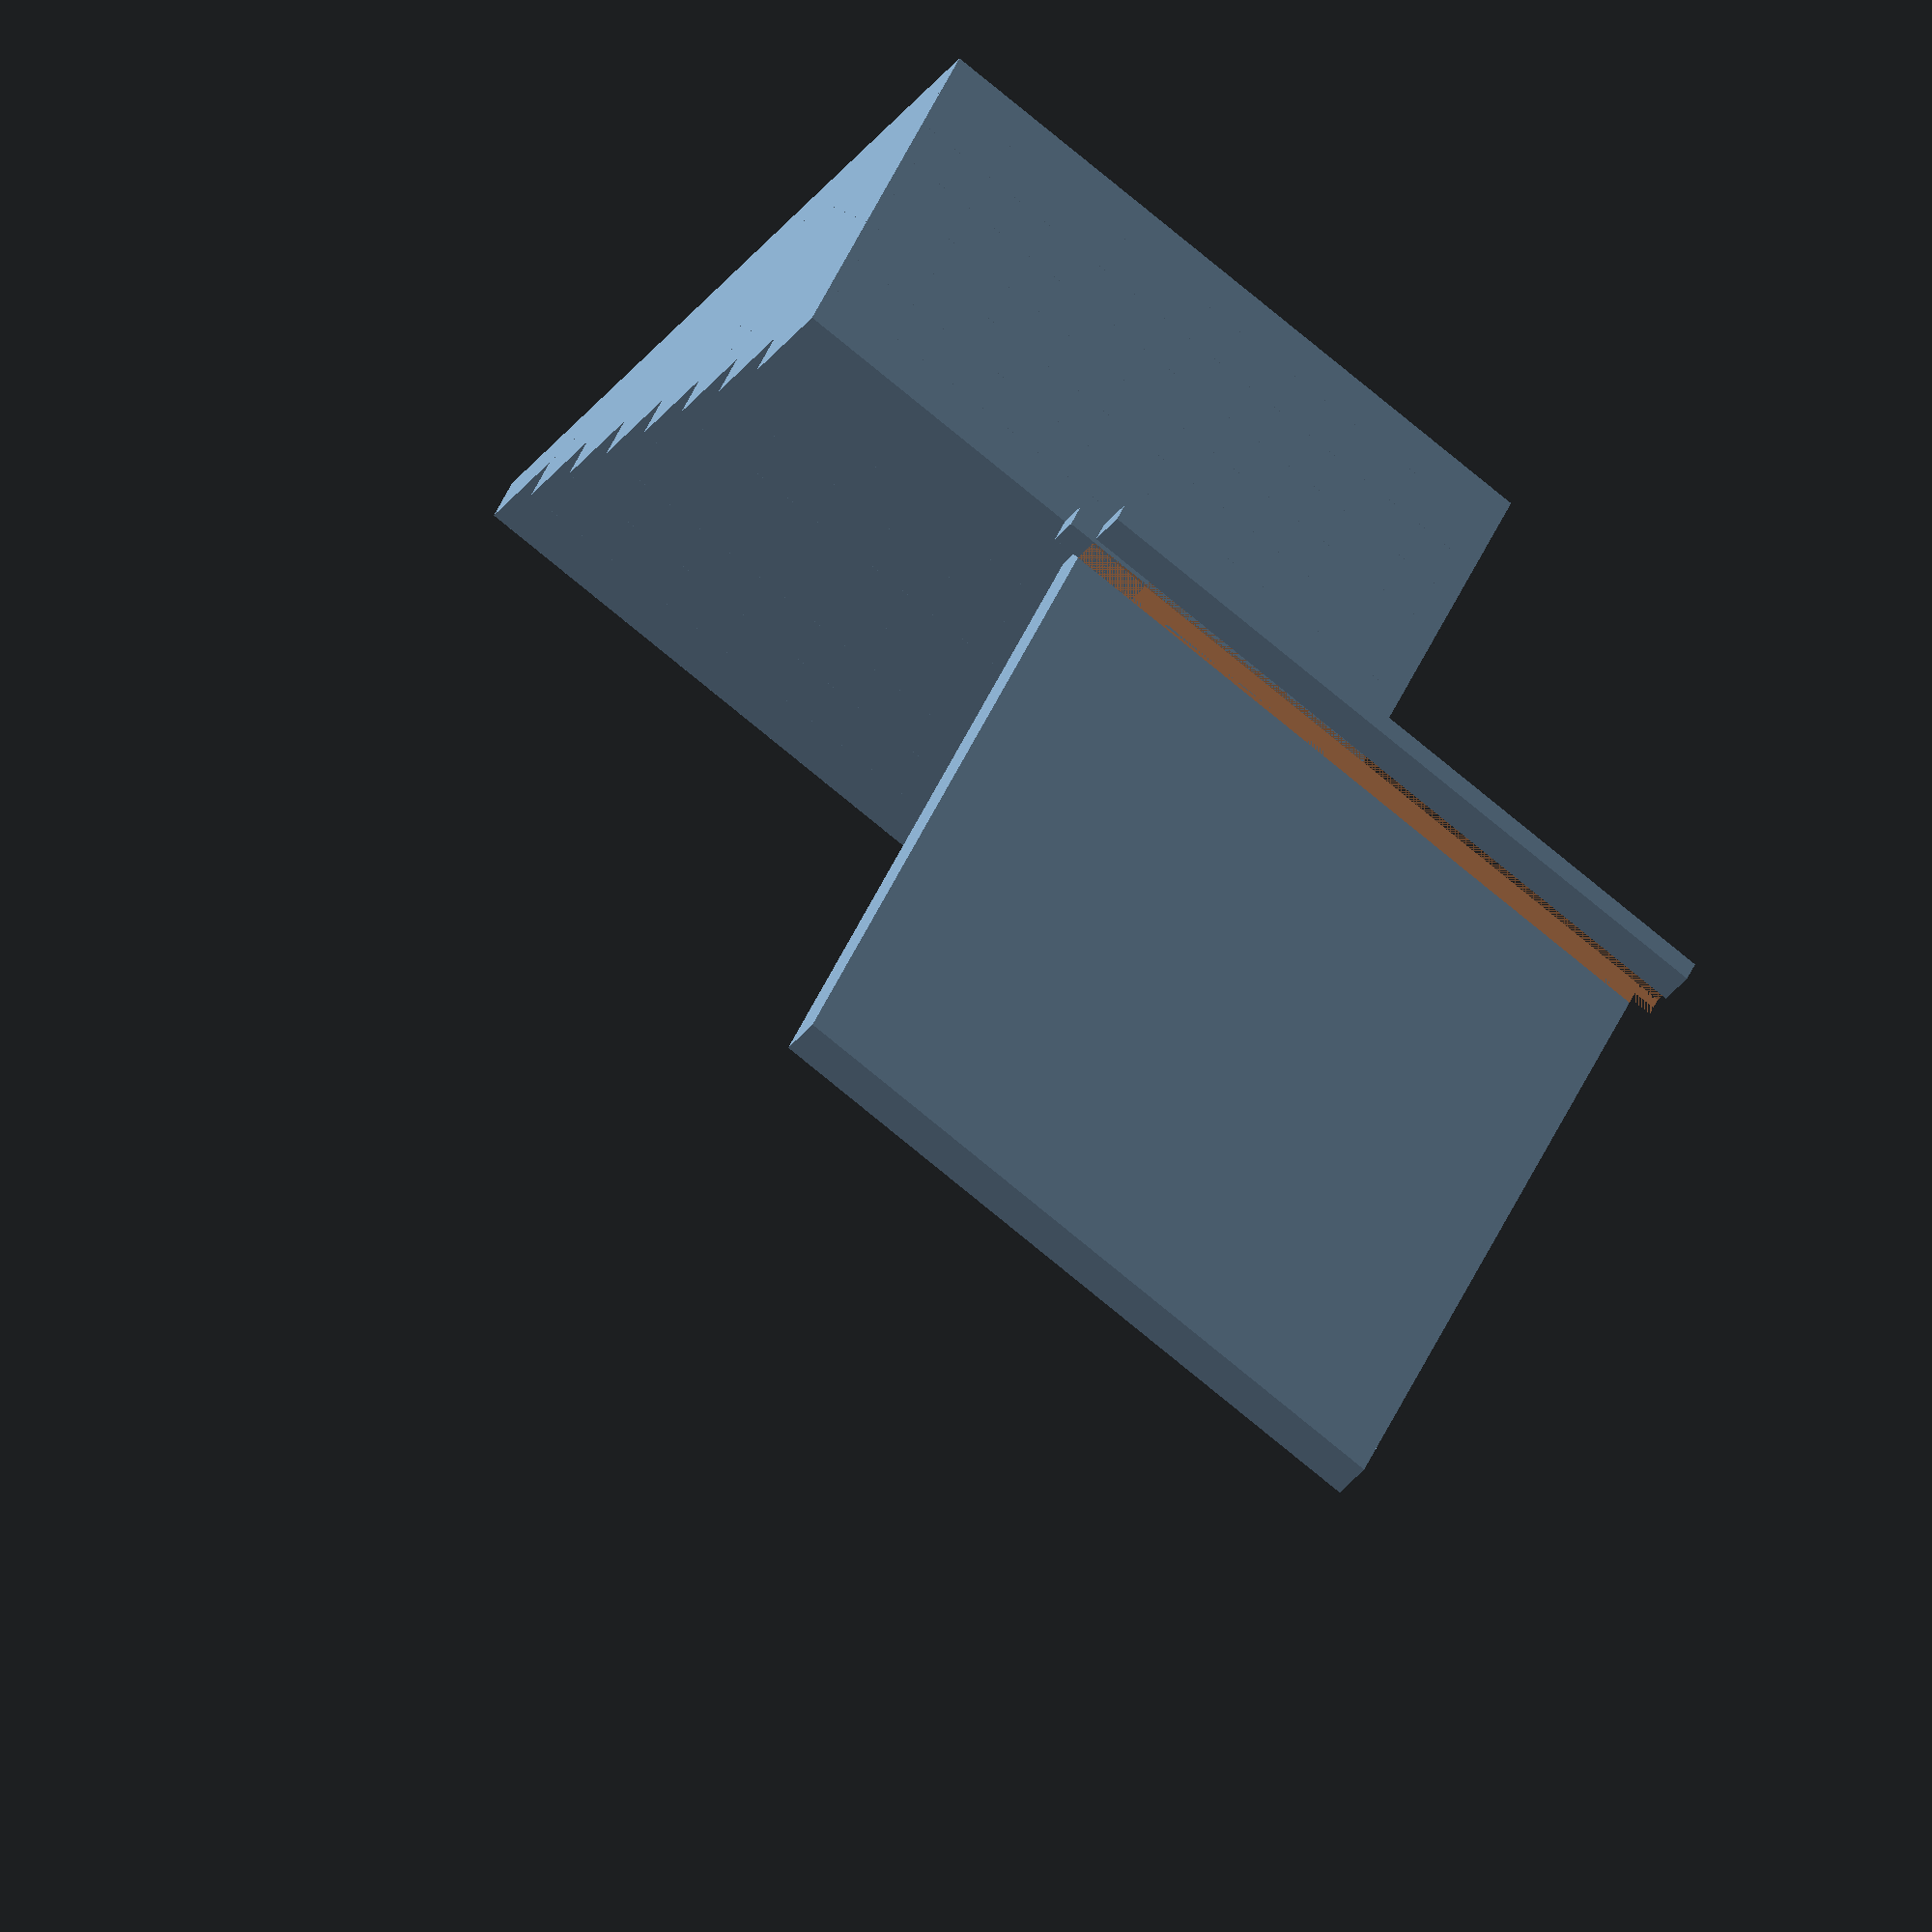
<openscad>
Main();

module Main() {
  width = 24;
  platformHeight = 16;
  aboveGroundWallHeight = m_to_h0(1.0);
  stepdepth_rl_cm = 30;
  stepheight_rl_cm = 16;
  wallThickness = 1.5;
  minimumFloorThickness = 1;
  topWidth = cm_to_h0(20);
  topThickness = cm_to_h0(7);

  stepdepth = cm_to_h0(stepdepth_rl_cm);
  stepheight = cm_to_h0(stepheight_rl_cm);
  stepcount = floor((platformHeight - minimumFloorThickness) / stepheight);
  totalStepLength = stepcount * stepdepth;
  totalStepHeight = stepcount * stepheight;
  actualFloorThickness = platformHeight - totalStepHeight;

  echo("Total step height: ", totalStepHeight);
  echo("Actual floor thickness: ", actualFloorThickness);
  echo("Above ground Wall Height: ", aboveGroundWallHeight);
  echo("Step height: ", stepheight);
  echo("Step depth: ", stepdepth);
  echo("Lipwidth: ", lipWidth);
  echo("Stepsanity (should be close to 62cm): ", 2 * stepheight_rl_cm + stepdepth_rl_cm);

  difference() {
    union() {
      Stairs(width = width, stepcount = stepcount, stepdepth = stepdepth, stepheight = stepheight);

      Staircase(width = width, aboveGroundWallHeight = aboveGroundWallHeight, totalStepHeight = totalStepHeight,
                wallThickness = wallThickness, floorThickness = actualFloorThickness, staircaselength = totalStepLength,
                tunnelSize = tunnelSize);
      Lip(width, lipWidth, lipThickness, wallThickness, totalStepLength, tunnelSize);
      Top(width, aboveGroundWallHeight, topWidth, topThickness, wallThickness, totalStepLength, tunnelSize);
    }

    Tunnel(width, totalStepHeight, totalStepLength, tunnelSize);
  }
}

module Tunnel(width, totalStepHeight, totalStepLength, tunnelSize) {
  tWidth = width + 20;
  translate([ -tWidth / 2, -(totalStepLength + tunnelSize), -totalStepHeight ]) cube([ tWidth, tunnelSize, totalStepHeight ]);
}

module Stairs(width, stepcount, stepdepth, stepheight) {
  union() {
    for (i = [0:stepcount])
      translate([ -width / 2, -(i * stepdepth), -(stepheight * i) ]) cube([ width, stepdepth * i, stepheight ]);
  }
}

module Staircase(width, aboveGroundWallHeight, totalStepHeight, wallThickness, floorThickness, staircaselength, tunnelSize) {
  totalWallHeight = aboveGroundWallHeight + totalStepHeight + floorThickness;

  totalWallLength = staircaselength + tunnelSize;
  echo("Total Wall Length", totalWallLength);
  x_offset = width / 2;
  union() {
    // left wall
    translate([ -x_offset, -totalWallLength, -(totalStepHeight + floorThickness) ]) rotate([ 90, 0, 90 ])
      cube([ totalWallLength, totalWallHeight, wallThickness ]);
    // right wall
    translate([ (x_offset - wallThickness), -totalWallLength, -(totalStepHeight + floorThickness) ]) rotate([ 90, 0, 90 ])
      cube([ totalWallLength, totalWallHeight, wallThickness ]);
    // endwall
    translate([ -x_offset, -totalWallLength, -(floorThickness + totalStepHeight) ]) rotate([ 90, 0, 0 ])
      cube([ width, totalWallHeight, wallThickness ]);
    // floor
    translate([ x_offset, -totalWallLength, -(floorThickness + totalStepHeight) ]) rotate([ 0, 0, 90 ])
      cube([ totalWallLength, width, floorThickness ]);
  }
}

module Lip(width, lipWidth, lipThickness, wallThickness, staircaselength, tunnelSize) {
  totalWallLength = staircaselength + tunnelSize + wallThickness;
  echo("Total Wall Length", totalWallLength);
  x_offset = width / 2;
  union() {
    // left lip
    translate([ -x_offset - lipWidth, -totalWallLength, 0 ]) cube([ lipWidth, totalWallLength, lipThickness ]);
    // right lip
    translate([ x_offset, -totalWallLength, 0 ]) cube([ lipWidth, totalWallLength, lipThickness ]);
    // end lip
    translate([ -x_offset - lipWidth, -totalWallLength - lipWidth, 0 ]) cube([ width + 2 * lipWidth, lipWidth, lipThickness ]);
  }
}

module Top(width, aboveGroundWallHeight, topWidth, topThickness, wallThickness, staircaselength, tunnelSize) {
  totalWallLength = staircaselength + tunnelSize + wallThickness;
  echo("Total Wall Length", totalWallLength);
  x_offset = width / 2;
  union() {
    // left lip
    translate([ -x_offset - (topWidth/2) + (wallThickness/2), -totalWallLength, aboveGroundWallHeight ]) cube([ topWidth, totalWallLength, topThickness ]);
    // right lip
    translate([ x_offset - (topWidth/2) - (wallThickness/2), -totalWallLength, aboveGroundWallHeight ]) cube([ topWidth, totalWallLength, topThickness ]);
    // end lip
    translate([ -x_offset - (topWidth-wallThickness)/2, -totalWallLength - (topWidth/2) + (wallThickness/2), aboveGroundWallHeight ]) 
      cube([ width + (topWidth-wallThickness), topWidth, topThickness ]);
  }
}

function m_to_h0(m) = m / 87 * 1000;
function cm_to_h0(cm) = cm / 87 * 10;

</openscad>
<views>
elev=141.2 azim=215.2 roll=160.4 proj=o view=wireframe
</views>
